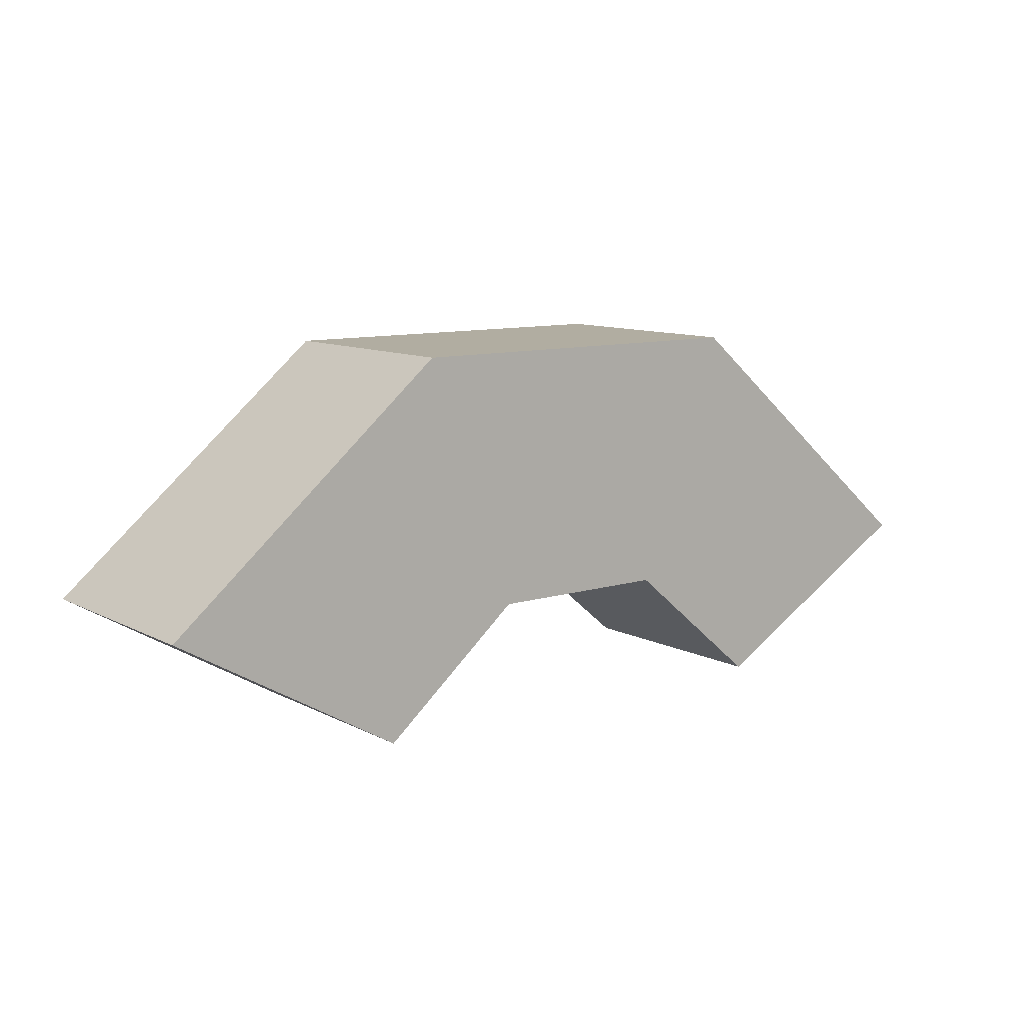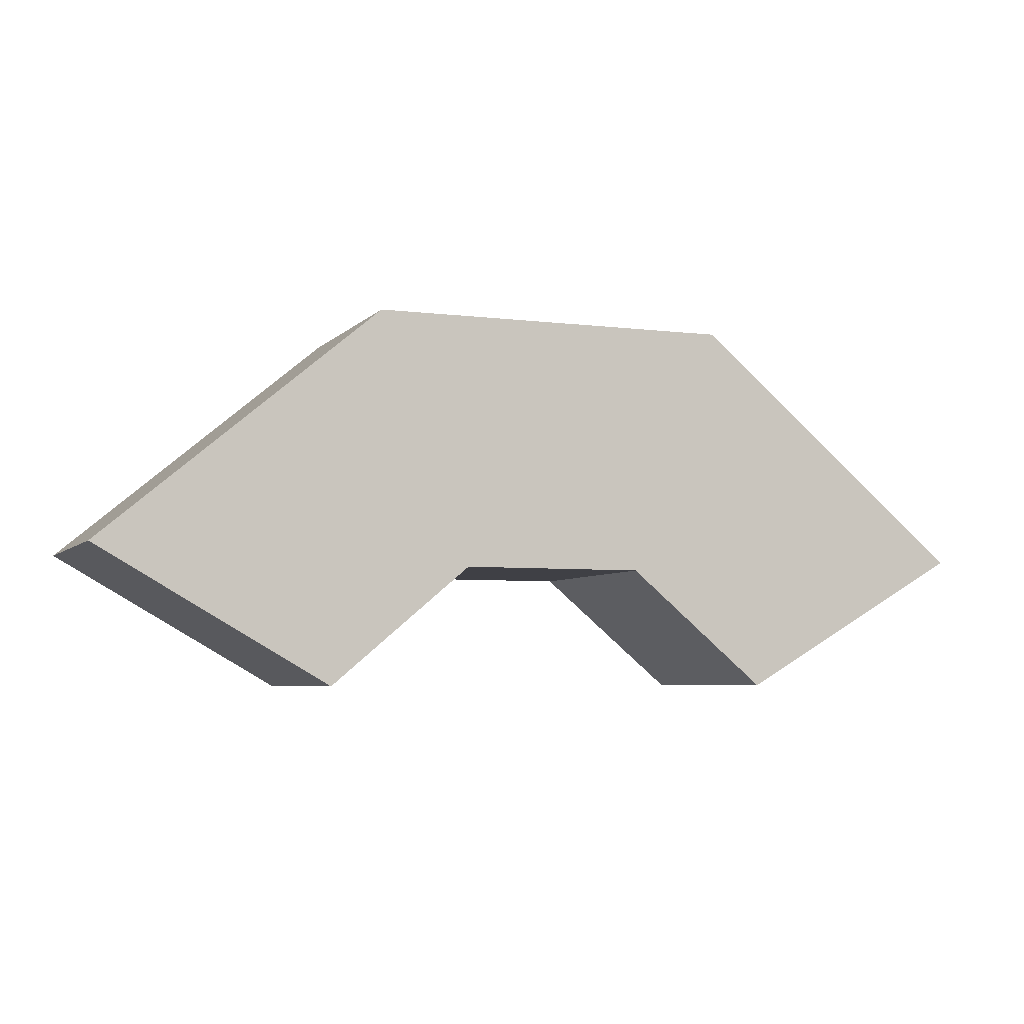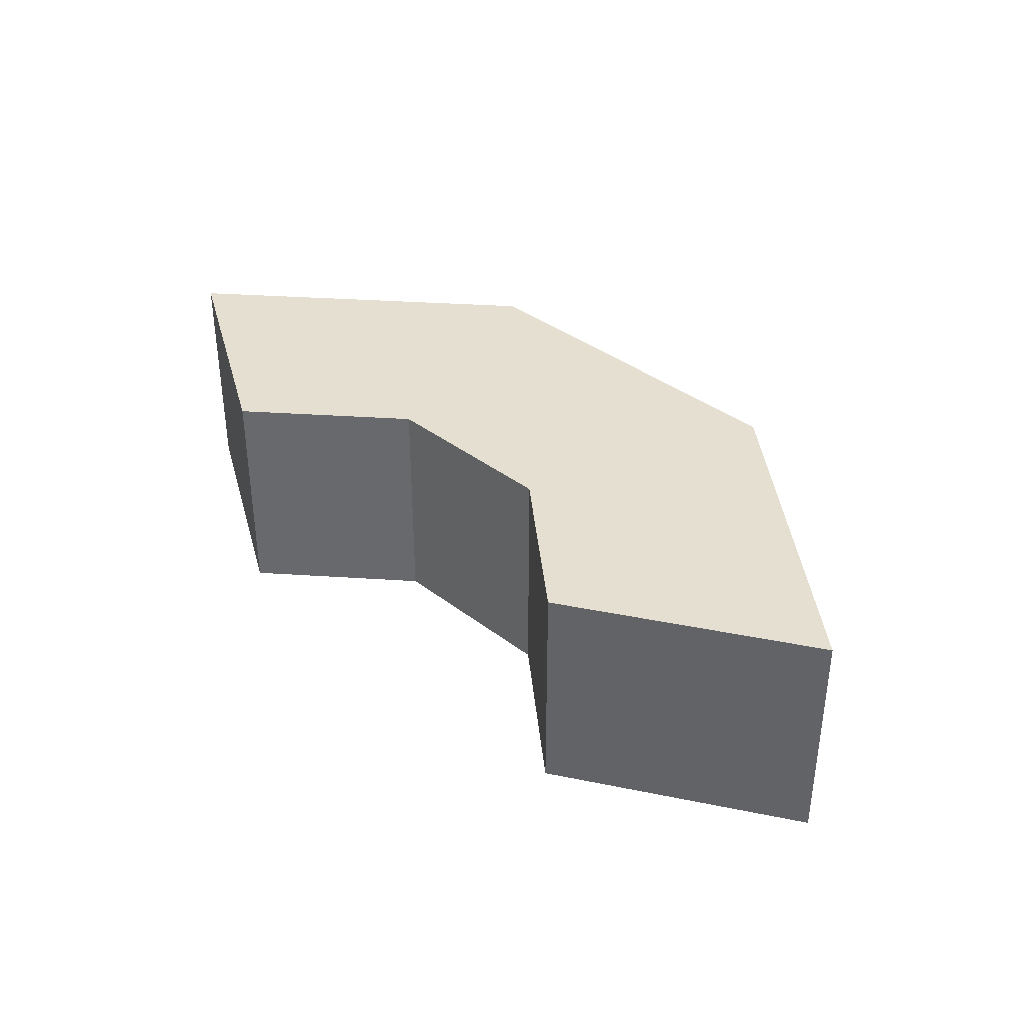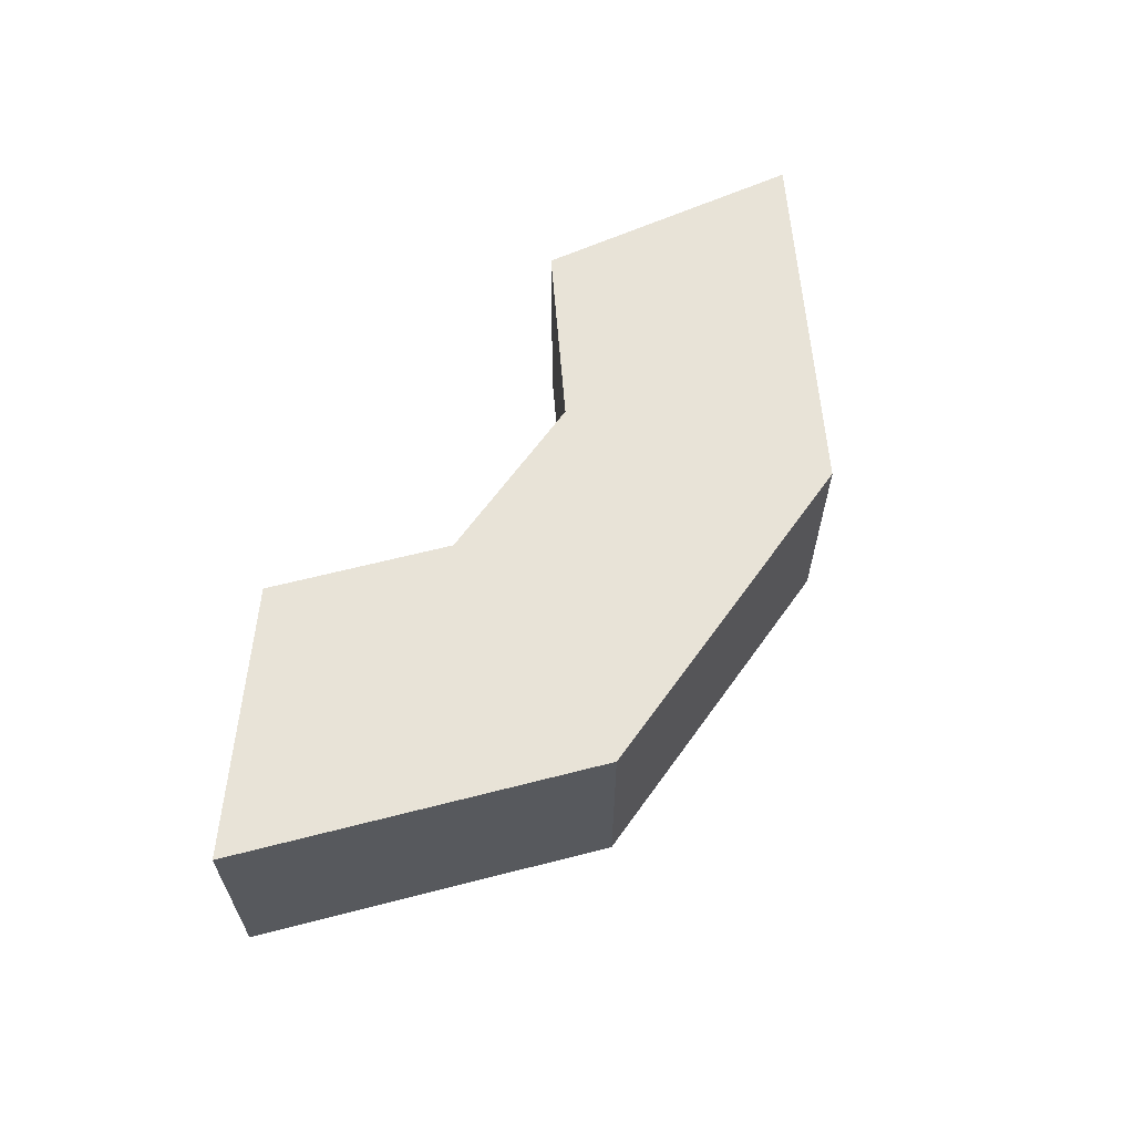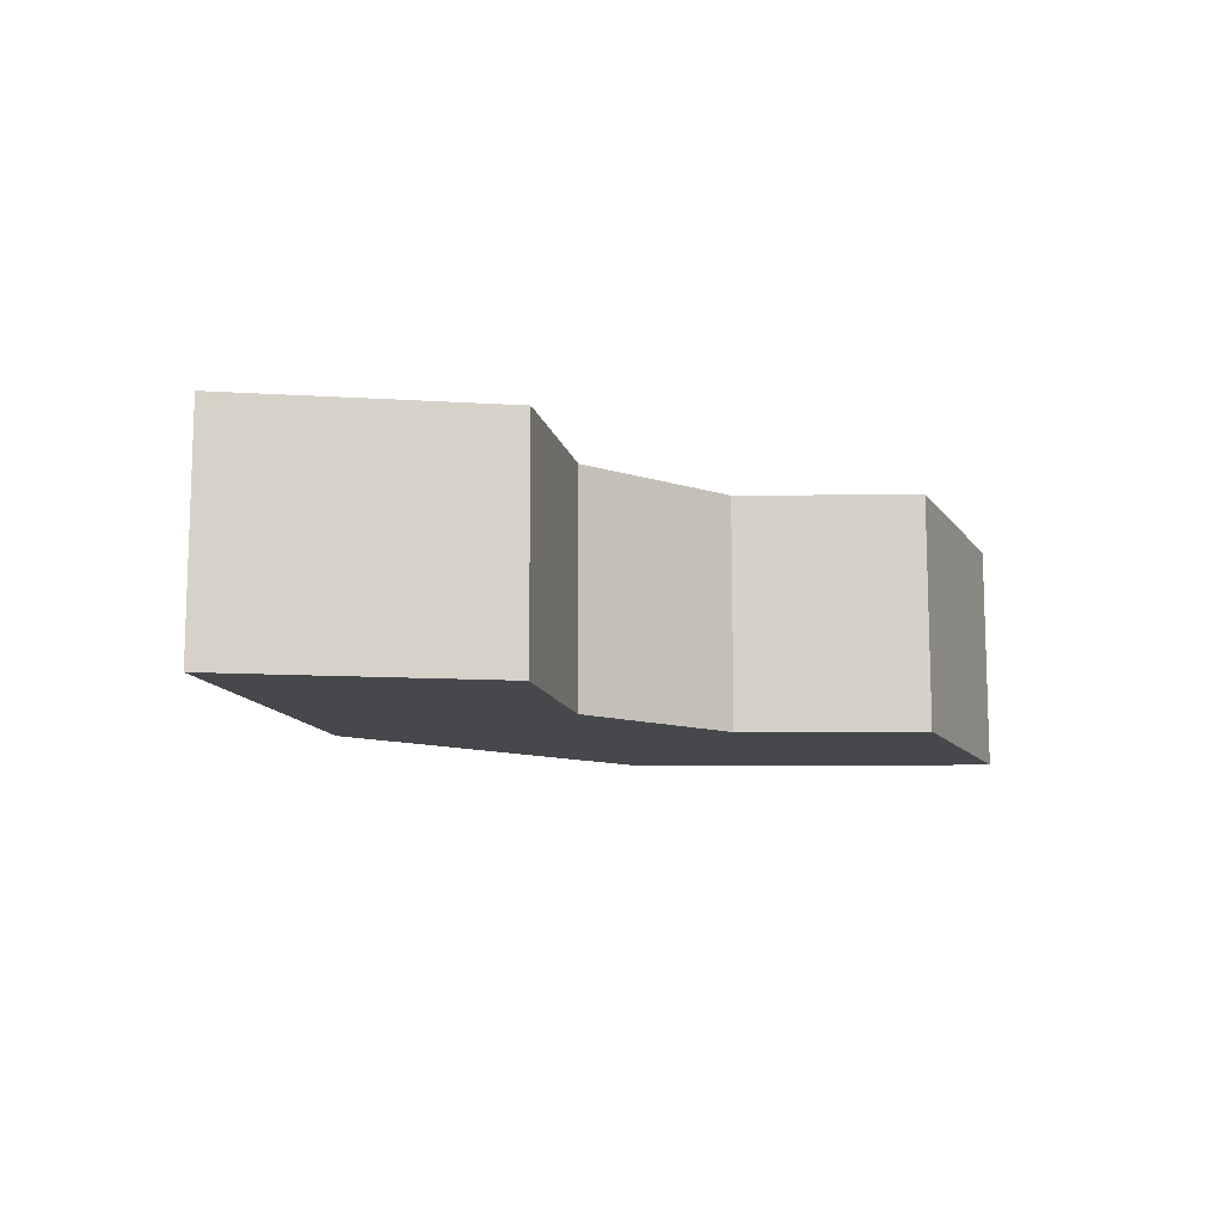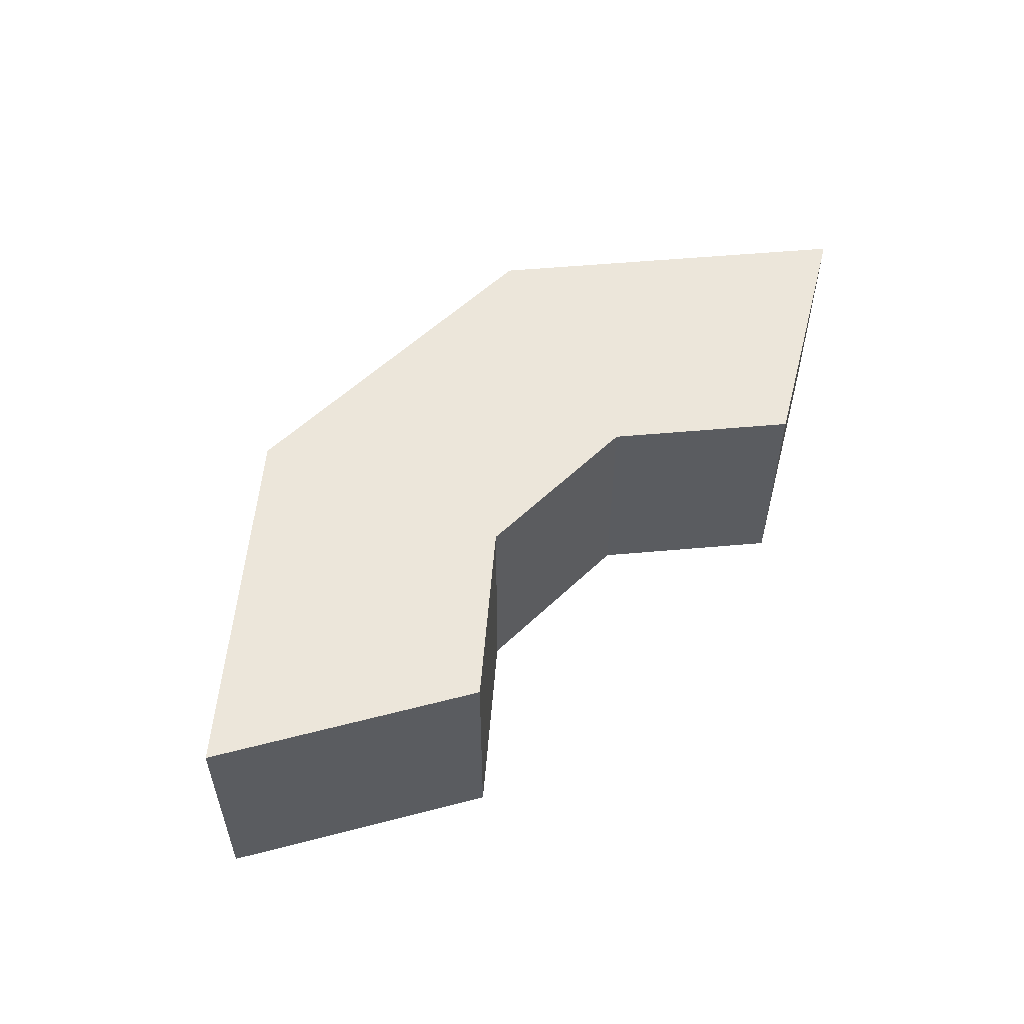
<metadata>
{"format":"obj","ext":"obj","renderer":"f3d","projection":"perspective","resolution":1024,"background":"white","views":[{"elev":10.4,"azim":142.2,"up":"+Z"},{"elev":-5.2,"azim":-21.8,"up":"+Z"},{"elev":36.7,"azim":-135.2,"up":"+Y"},{"elev":62.3,"azim":-54.7,"up":"+Y"},{"elev":-11.2,"azim":141.2,"up":"+Y"},{"elev":54.5,"azim":134.5,"up":"+Y"}]}
</metadata>
<code>
g default
v -5.729 -2.625 3.167
v -2.474 -2.625 5.906
v 1.78 -2.625 5.911
v 5.042 -2.625 3.181
v -5.729 2.625 3.167
v -2.474 2.625 5.906
v 1.78 2.625 5.911
v 5.042 2.625 3.181
v -11.12 2.625 6.269
v -4.609 2.625 11.75
v 3.899 2.625 11.76
v 10.42 2.625 6.298
v -11.12 -2.625 6.269
v -4.609 -2.625 11.75
v 3.899 -2.625 11.76
v 10.42 -2.625 6.298
g pPipe1
f 2 1 6
f 6 1 5
f 3 2 7
f 7 2 6
f 4 3 8
f 8 3 7
f 6 5 10
f 10 5 9
f 7 6 11
f 11 6 10
f 8 7 12
f 12 7 11
f 10 9 14
f 14 9 13
f 11 10 15
f 15 10 14
f 12 11 16
f 16 11 15
f 14 13 2
f 2 13 1
f 15 14 3
f 3 14 2
f 16 15 4
f 4 15 3
f 8 12 4
f 4 12 16
f 9 5 13
f 13 5 1
g default
v -5.729 -2.625 3.167
v -2.474 -2.625 5.906
v 1.78 -2.625 5.911
v 5.042 -2.625 3.181
v -5.729 2.625 3.167
v -2.474 2.625 5.906
v 1.78 2.625 5.911
v 5.042 2.625 3.181
v -11.12 2.625 6.269
v -4.609 2.625 11.75
v 3.899 2.625 11.76
v 10.42 2.625 6.298
v -11.12 -2.625 6.269
v -4.609 -2.625 11.75
v 3.899 -2.625 11.76
v 10.42 -2.625 6.298
g pPipe1
f 18 17 22
f 22 17 21
f 19 18 23
f 23 18 22
f 20 19 24
f 24 19 23
f 22 21 26
f 26 21 25
f 23 22 27
f 27 22 26
f 24 23 28
f 28 23 27
f 26 25 30
f 30 25 29
f 27 26 31
f 31 26 30
f 28 27 32
f 32 27 31
f 30 29 18
f 18 29 17
f 31 30 19
f 19 30 18
f 32 31 20
f 20 31 19
f 24 28 20
f 20 28 32
f 25 21 29
f 29 21 17

</code>
